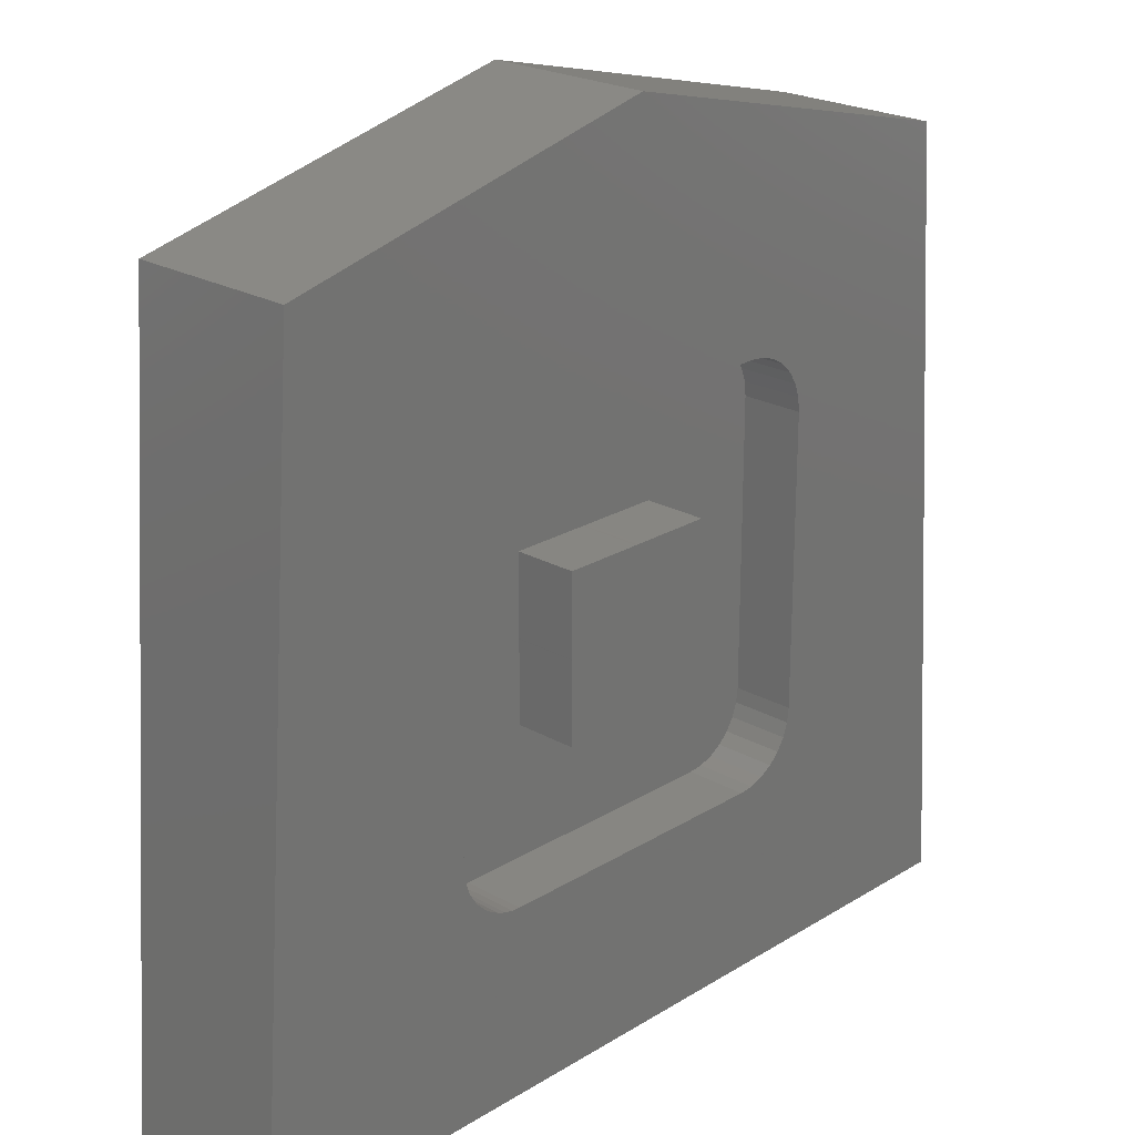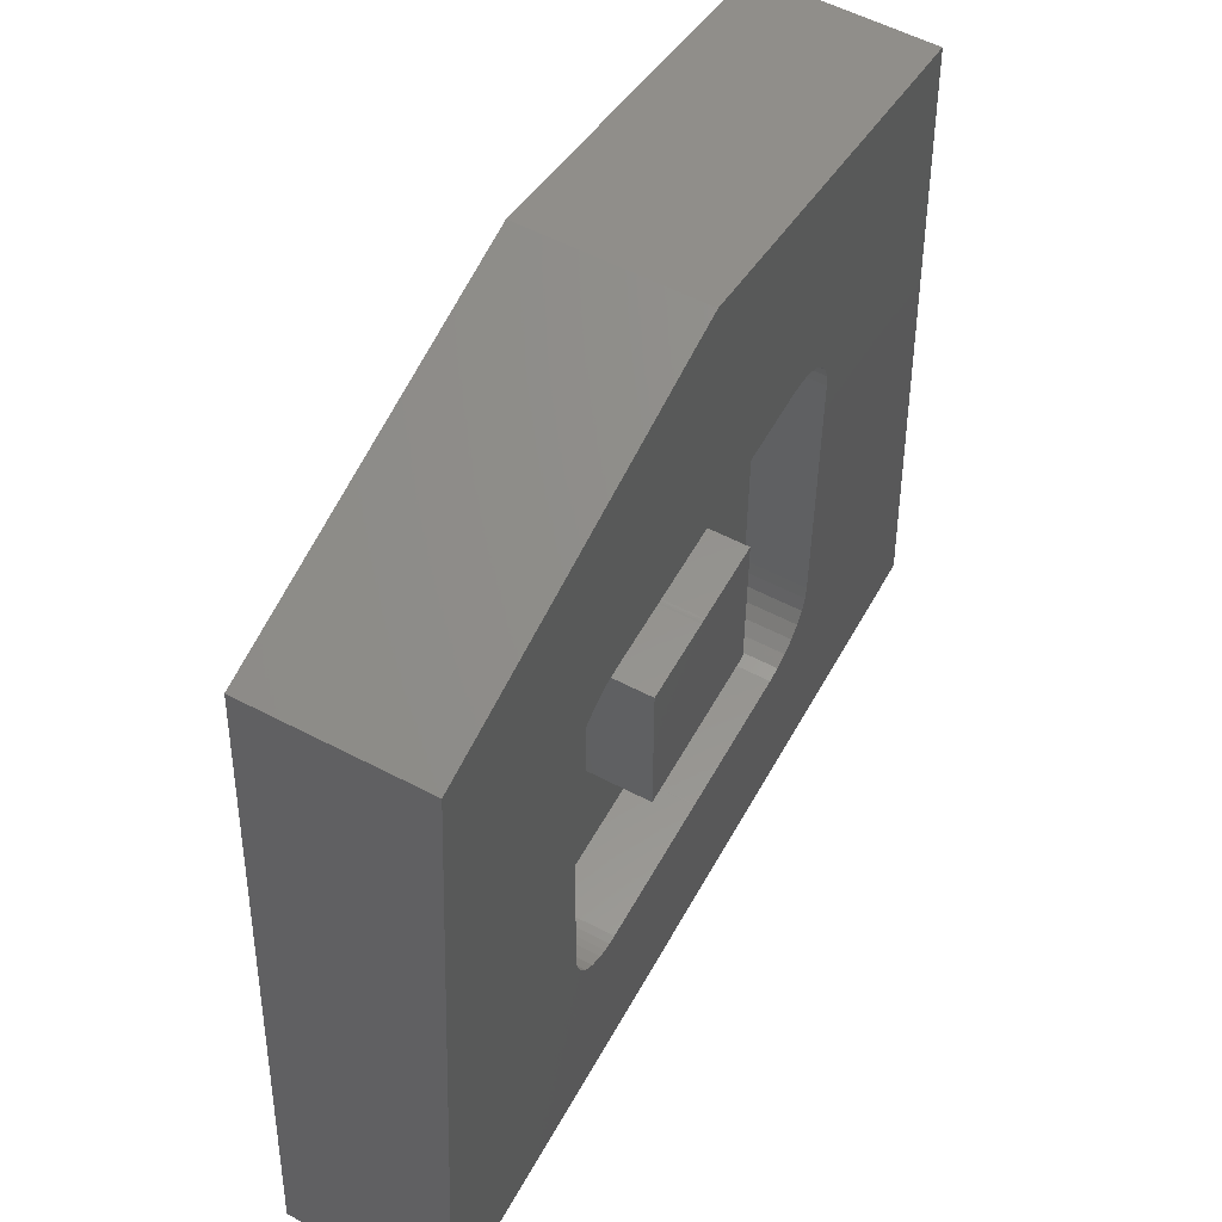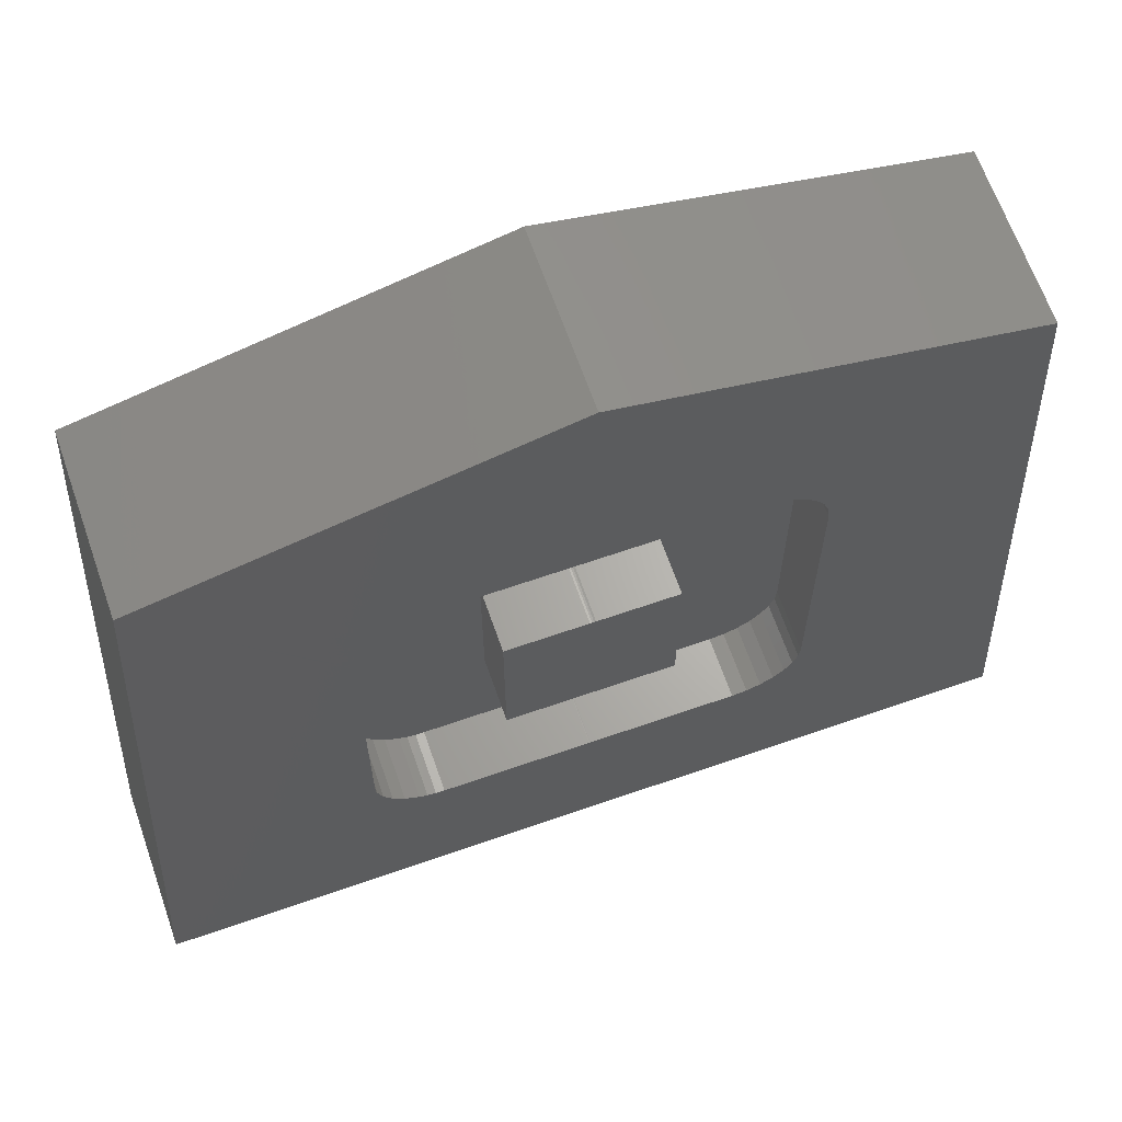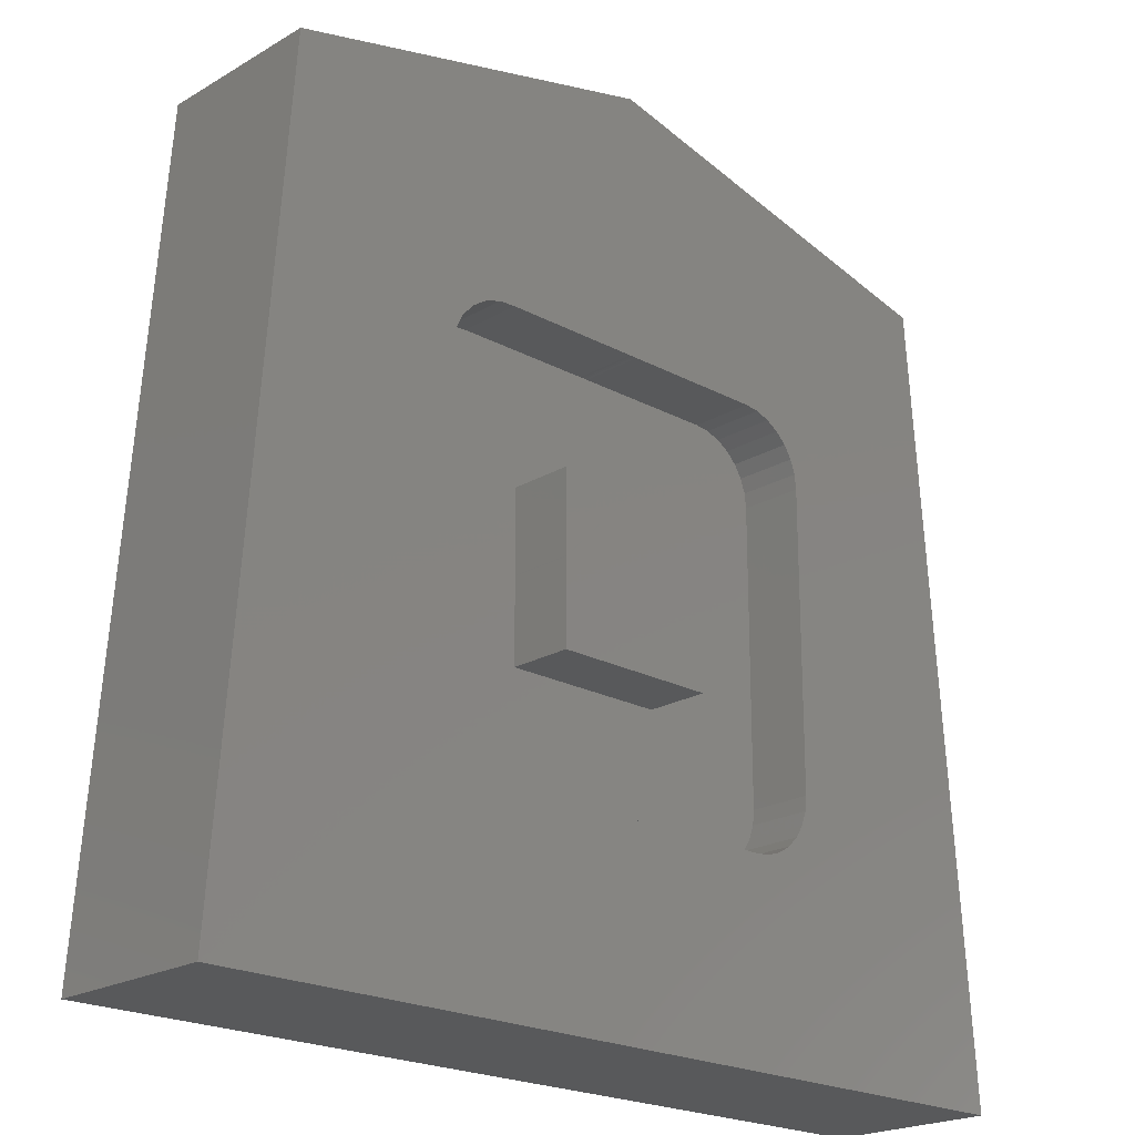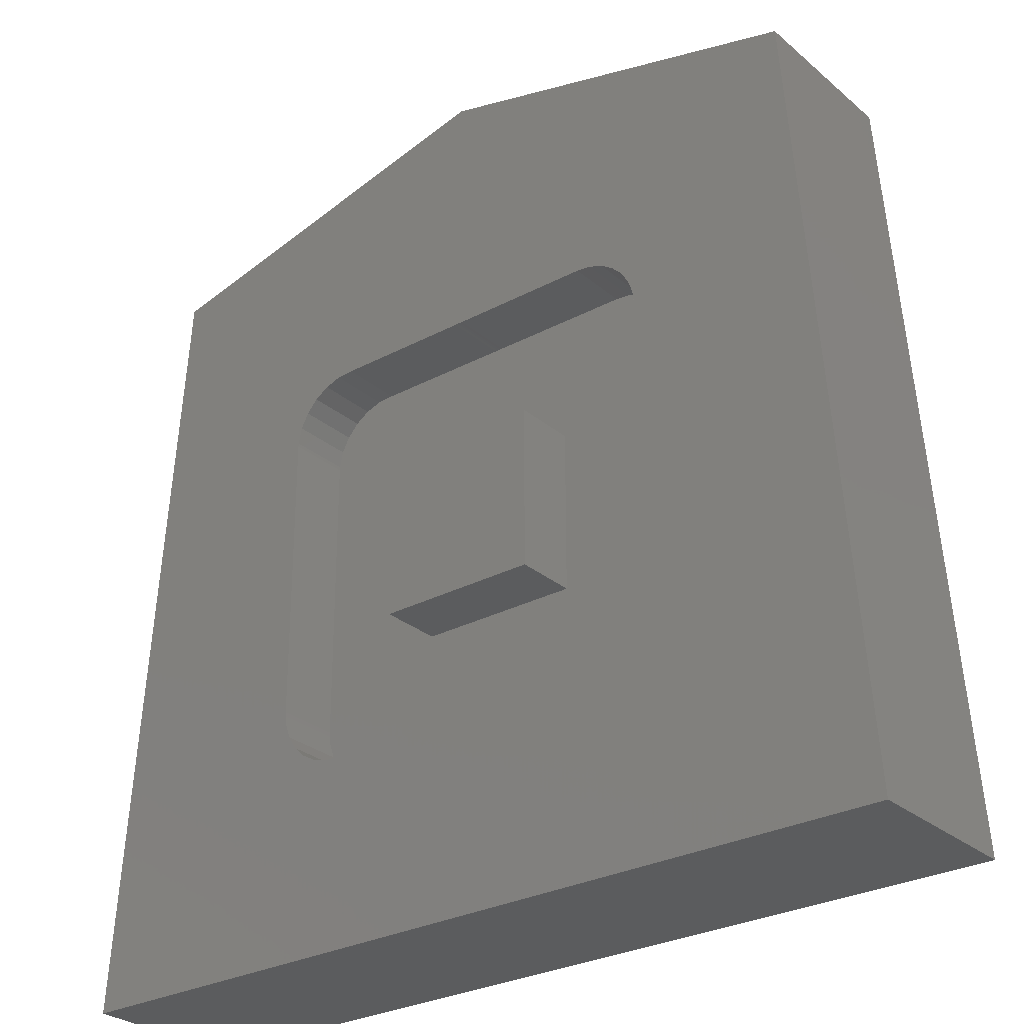
<metadata>
{"format":"stl","ext":"stl","renderer":"f3d","projection":"perspective","resolution":1024,"background":"white","views":[{"elev":22.9,"azim":133.8,"up":"+Z"},{"elev":56.5,"azim":118.7,"up":"+Z"},{"elev":65.6,"azim":160.7,"up":"+Z"},{"elev":-21.3,"azim":136.2,"up":"+Z"},{"elev":-28.6,"azim":-141.3,"up":"+Z"}]}
</metadata>
<code>
# stl→obj: 222 verts, 472 faces
v -137.2 -125.5 -6.677
v -137.2 -124 -6.677
v -137.2 -125.5 -6.679
v -137.2 -124 -6.679
v -137.3 -125.5 -6.677
v -137.3 -124 -6.677
v -135.3 -124 -6.677
v -135.3 -125.5 -6.677
v -135.3 -124 -8.607
v -135.3 -125.5 -8.607
v -135.3 -125.5 -8.65
v -135.3 -124 -8.65
v -135.3 -125.5 -8.636
v -135.3 -124 -8.636
v -135.3 -125.5 -8.622
v -135.3 -124 -8.622
v -137.3 -125.5 -3.581
v -137.3 -124 -3.581
v -137.3 -125.5 -3.578
v -137.3 -124 -3.578
v -137.2 -125.5 -3.578
v -137.2 -124 -3.578
v -137.1 -125.5 -3.581
v -137.1 -124 -3.581
v -140.7 -124 -3.579
v -140.7 -125.5 -3.579
v -142.3 -125.5 -5.13
v -142.3 -124 -5.13
v -142.2 -125.5 -4.784
v -142.2 -124 -4.784
v -142.1 -124 -4.457
v -142.1 -125.5 -4.457
v -141.9 -124 -4.162
v -141.9 -125.5 -4.162
v -141.7 -124 -3.917
v -141.7 -125.5 -3.917
v -141.4 -124 -3.732
v -141.4 -125.5 -3.732
v -141.1 -124 -3.617
v -141.1 -125.5 -3.617
v -142.3 -124 -12.13
v -142.3 -125.5 -12.13
v -140.7 -125.5 -13.68
v -140.7 -124 -13.68
v -141.1 -125.5 -13.64
v -141.1 -124 -13.64
v -141.4 -124 -13.53
v -141.4 -125.5 -13.53
v -141.7 -124 -13.35
v -141.7 -125.5 -13.35
v -141.9 -124 -13.1
v -141.9 -125.5 -13.1
v -142.1 -124 -12.81
v -142.1 -125.5 -12.81
v -142.2 -124 -12.48
v -142.2 -125.5 -12.48
v -137.2 -124 -13.68
v -137.2 -125.5 -13.68
v -135.3 -124 -10.58
v -135.3 -125.5 -10.58
v -139.2 -124 -6.677
v -139.2 -125.5 -6.677
v -139.2 -124 -10.58
v -139.2 -125.5 -10.58
v -133.8 -124 -3.582
v -133.8 -125.5 -3.582
v -133.4 -125.5 -3.607
v -133.4 -124 -3.607
v -133.1 -125.5 -3.734
v -133.1 -124 -3.734
v -132.7 -125.5 -3.955
v -132.7 -124 -3.955
v -132.4 -125.5 -4.254
v -132.4 -124 -4.254
v -132.3 -125.5 -4.612
v -132.3 -124 -4.612
v -132.2 -125.5 -5.005
v -132.2 -124 -5.005
v -132.2 -125.5 -5.047
v -132.2 -124 -5.047
v -132.2 -125.5 -5.09
v -132.2 -124 -5.09
v -132.2 -125.5 -5.132
v -132.2 -124 -5.132
v -132.2 -124 -12.13
v -132.2 -125.5 -12.13
v -132.2 -125.5 -12.23
v -132.2 -124 -12.23
v -132.2 -125.5 -12.33
v -132.2 -124 -12.33
v -132.2 -125.5 -12.44
v -132.2 -124 -12.44
v -132.3 -125.5 -12.79
v -132.3 -124 -12.79
v -132.5 -125.5 -13.11
v -132.5 -124 -13.11
v -132.8 -125.5 -13.37
v -132.8 -124 -13.37
v -133.1 -125.5 -13.56
v -133.1 -124 -13.56
v -133.3 -125.5 -13.63
v -133.3 -124 -13.63
v -133.5 -124 -13.67
v -133.7 -124 -13.68
v -133.7 -125.5 -13.68
v -133.5 -125.5 -13.67
v -147.7 -124 -18.18
v -126.8 -124 -18.18
v -146.3 -124 0.4572
v -137.2 -124 2.634
v -128.1 -124 0.4572
v -137.3 -126.5 -6.677
v -137.3 -128 -6.677
v -137.2 -126.5 -6.679
v -137.2 -128 -6.679
v -137.2 -126.5 -6.677
v -137.2 -128 -6.677
v -139.2 -128 -6.677
v -139.2 -126.5 -6.677
v -139.2 -128 -10.58
v -139.2 -126.5 -10.58
v -135.3 -128 -10.58
v -135.3 -126.5 -10.58
v -133.8 -128 -3.582
v -137.1 -128 -3.581
v -133.8 -126.5 -3.582
v -137.1 -126.5 -3.581
v -132.2 -126.5 -5.005
v -132.2 -128 -5.005
v -132.3 -126.5 -4.612
v -132.3 -128 -4.612
v -132.4 -126.5 -4.254
v -132.4 -128 -4.254
v -132.7 -126.5 -3.955
v -132.7 -128 -3.955
v -133.1 -126.5 -3.734
v -133.1 -128 -3.734
v -133.4 -126.5 -3.607
v -133.4 -128 -3.607
v -132.2 -126.5 -5.132
v -132.2 -128 -5.132
v -132.2 -126.5 -5.09
v -132.2 -128 -5.09
v -132.2 -126.5 -5.047
v -132.2 -128 -5.047
v -132.2 -128 -12.13
v -132.2 -126.5 -12.13
v -132.2 -126.5 -12.44
v -132.2 -128 -12.44
v -132.2 -126.5 -12.33
v -132.2 -128 -12.33
v -132.2 -126.5 -12.23
v -132.2 -128 -12.23
v -133.1 -126.5 -13.56
v -133.1 -128 -13.56
v -132.8 -126.5 -13.37
v -132.8 -128 -13.37
v -132.5 -126.5 -13.11
v -132.5 -128 -13.11
v -132.3 -126.5 -12.79
v -132.3 -128 -12.79
v -133.7 -126.5 -13.68
v -133.7 -128 -13.68
v -133.5 -126.5 -13.67
v -133.5 -128 -13.67
v -133.3 -128 -13.63
v -133.3 -126.5 -13.63
v -135.3 -128 -8.65
v -135.3 -126.5 -8.65
v -135.3 -126.5 -8.607
v -135.3 -128 -8.607
v -135.3 -126.5 -8.622
v -135.3 -128 -8.622
v -135.3 -126.5 -8.636
v -135.3 -128 -8.636
v -135.3 -128 -6.677
v -135.3 -126.5 -6.677
v -137.3 -128 -3.581
v -140.7 -128 -3.579
v -137.3 -126.5 -3.581
v -140.7 -126.5 -3.579
v -137.2 -126.5 -3.578
v -137.2 -128 -3.578
v -137.3 -126.5 -3.578
v -137.3 -128 -3.578
v -137.2 -128 -13.68
v -137.2 -126.5 -13.68
v -140.7 -128 -13.68
v -140.7 -126.5 -13.68
v -142.3 -126.5 -12.13
v -142.3 -128 -12.13
v -142.2 -126.5 -12.48
v -142.2 -128 -12.48
v -142.1 -128 -12.81
v -142.1 -126.5 -12.81
v -141.9 -128 -13.1
v -141.9 -126.5 -13.1
v -141.7 -128 -13.35
v -141.7 -126.5 -13.35
v -141.4 -128 -13.53
v -141.4 -126.5 -13.53
v -141.1 -128 -13.64
v -141.1 -126.5 -13.64
v -142.3 -128 -5.13
v -142.3 -126.5 -5.13
v -141.1 -126.5 -3.617
v -141.1 -128 -3.617
v -141.4 -128 -3.732
v -141.4 -126.5 -3.732
v -141.7 -128 -3.917
v -141.7 -126.5 -3.917
v -141.9 -128 -4.162
v -141.9 -126.5 -4.162
v -142.1 -128 -4.457
v -142.1 -126.5 -4.457
v -142.2 -128 -4.784
v -142.2 -126.5 -4.784
v -126.8 -128 -18.18
v -147.7 -128 -18.18
v -128.1 -128 0.4572
v -137.2 -128 2.634
v -146.3 -128 0.4572
f 1 2 3
f 3 2 4
f 3 4 3
f 3 4 4
f 3 4 5
f 5 4 6
f 7 2 8
f 8 2 1
f 9 7 10
f 10 7 8
f 11 12 13
f 13 12 14
f 13 14 15
f 15 14 16
f 15 16 10
f 10 16 9
f 17 18 19
f 19 18 20
f 19 20 21
f 21 20 22
f 21 22 23
f 23 22 24
f 25 18 26
f 26 18 17
f 27 28 29
f 29 28 30
f 29 30 31
f 29 31 32
f 32 31 33
f 32 33 34
f 34 33 35
f 34 35 36
f 36 35 37
f 36 37 38
f 38 37 39
f 38 39 40
f 40 39 26
f 26 39 25
f 41 28 42
f 42 28 27
f 43 44 45
f 45 44 46
f 45 46 47
f 45 47 48
f 48 47 49
f 48 49 50
f 50 49 51
f 50 51 52
f 52 51 53
f 52 53 54
f 54 53 55
f 54 55 56
f 56 55 42
f 42 55 41
f 57 44 58
f 58 44 43
f 58 57 58
f 58 57 57
f 58 57 58
f 58 57 57
f 58 57 58
f 58 57 57
f 59 12 60
f 60 12 11
f 6 61 5
f 5 61 62
f 61 63 62
f 62 63 64
f 63 59 64
f 64 59 60
f 24 65 23
f 23 65 66
f 66 65 67
f 67 65 68
f 67 68 69
f 69 68 70
f 69 70 71
f 71 70 72
f 71 72 73
f 73 72 74
f 73 74 75
f 75 74 76
f 75 76 77
f 77 76 78
f 77 78 79
f 79 78 80
f 79 80 81
f 81 80 82
f 81 82 83
f 83 82 84
f 84 85 83
f 83 85 86
f 86 85 87
f 87 85 88
f 87 88 89
f 89 88 90
f 89 90 91
f 91 90 92
f 91 92 93
f 93 92 94
f 93 94 95
f 95 94 96
f 95 96 97
f 97 96 98
f 97 98 99
f 99 98 100
f 99 100 101
f 101 100 102
f 101 102 103
f 104 105 103
f 103 105 106
f 103 106 101
f 104 57 105
f 105 57 58
f 60 58 64
f 64 58 58
f 64 58 43
f 11 86 60
f 60 86 105
f 60 105 58
f 13 10 11
f 11 10 83
f 11 83 86
f 13 15 10
f 10 8 83
f 83 8 66
f 83 66 81
f 81 66 79
f 79 66 77
f 77 66 67
f 77 67 69
f 66 8 23
f 23 8 1
f 23 1 3
f 3 3 23
f 23 3 5
f 23 5 21
f 21 5 19
f 19 5 17
f 17 5 62
f 17 62 26
f 26 62 27
f 26 27 40
f 40 27 38
f 38 27 36
f 36 27 34
f 34 27 32
f 32 27 29
f 62 64 27
f 27 64 42
f 42 64 56
f 56 64 54
f 54 64 52
f 52 64 50
f 50 64 48
f 48 64 45
f 45 64 43
f 69 71 77
f 77 71 73
f 77 73 75
f 86 87 105
f 105 87 89
f 105 89 91
f 93 95 91
f 91 95 97
f 91 97 99
f 99 101 91
f 91 101 106
f 91 106 105
f 58 58 58
f 58 58 58
f 107 57 108
f 108 57 57
f 108 57 104
f 109 28 107
f 107 28 41
f 107 41 55
f 110 39 109
f 109 39 37
f 109 37 35
f 111 68 110
f 110 68 65
f 110 65 24
f 108 84 111
f 111 84 82
f 111 82 80
f 104 103 108
f 108 103 102
f 108 102 100
f 100 98 108
f 108 98 96
f 108 96 94
f 94 92 108
f 108 92 90
f 108 90 88
f 88 85 108
f 108 85 84
f 80 78 111
f 111 78 76
f 111 76 74
f 74 72 111
f 111 72 70
f 111 70 68
f 24 22 110
f 110 22 20
f 110 20 18
f 18 25 110
f 110 25 39
f 35 33 109
f 109 33 31
f 109 31 30
f 30 28 109
f 55 53 107
f 107 53 51
f 107 51 49
f 49 47 107
f 107 47 46
f 107 46 44
f 44 57 107
f 107 57 57
f 107 57 57
f 112 113 114
f 114 113 115
f 114 115 114
f 114 115 115
f 114 115 116
f 116 115 117
f 118 113 119
f 119 113 112
f 120 118 121
f 121 118 119
f 122 120 123
f 123 120 121
f 124 125 126
f 126 125 127
f 128 129 130
f 130 129 131
f 130 131 132
f 132 131 133
f 132 133 134
f 134 133 135
f 134 135 136
f 136 135 137
f 136 137 138
f 138 137 139
f 138 139 126
f 126 139 124
f 140 141 142
f 142 141 143
f 142 143 144
f 144 143 145
f 144 145 128
f 128 145 129
f 146 141 147
f 147 141 140
f 148 149 150
f 150 149 151
f 150 151 152
f 152 151 153
f 152 153 147
f 147 153 146
f 154 155 156
f 156 155 157
f 156 157 158
f 158 157 159
f 158 159 160
f 160 159 161
f 160 161 148
f 148 161 149
f 162 163 164
f 164 163 165
f 164 165 166
f 155 154 166
f 166 154 167
f 166 167 164
f 168 122 169
f 169 122 123
f 170 171 172
f 172 171 173
f 172 173 174
f 174 173 175
f 174 175 169
f 169 175 168
f 176 171 177
f 177 171 170
f 117 176 116
f 116 176 177
f 178 179 180
f 180 179 181
f 127 125 182
f 182 125 183
f 182 183 184
f 184 183 185
f 184 185 180
f 180 185 178
f 186 163 187
f 187 163 162
f 187 186 187
f 187 186 186
f 187 186 187
f 187 186 186
f 187 186 187
f 187 186 186
f 188 186 189
f 189 186 187
f 190 191 192
f 192 191 193
f 192 193 194
f 192 194 195
f 195 194 196
f 195 196 197
f 197 196 198
f 197 198 199
f 199 198 200
f 199 200 201
f 201 200 202
f 201 202 203
f 203 202 189
f 189 202 188
f 204 191 205
f 205 191 190
f 181 179 206
f 206 179 207
f 206 207 208
f 206 208 209
f 209 208 210
f 209 210 211
f 211 210 212
f 211 212 213
f 213 212 214
f 213 214 215
f 215 214 216
f 215 216 217
f 217 216 205
f 205 216 204
f 121 187 123
f 123 187 162
f 123 162 147
f 147 162 152
f 152 162 150
f 150 162 148
f 148 162 164
f 148 164 167
f 119 205 121
f 121 205 190
f 121 190 192
f 112 180 119
f 119 180 181
f 119 181 205
f 205 181 206
f 205 206 209
f 112 114 180
f 180 114 114
f 180 114 116
f 177 127 116
f 116 127 182
f 116 182 184
f 170 140 177
f 177 140 126
f 177 126 127
f 172 174 170
f 170 174 169
f 170 169 140
f 140 169 147
f 147 169 123
f 209 211 205
f 205 211 213
f 205 213 215
f 215 217 205
f 192 195 121
f 121 195 197
f 121 197 199
f 199 201 121
f 121 201 203
f 121 203 189
f 189 187 121
f 121 187 187
f 187 187 187
f 187 187 187
f 167 154 148
f 148 154 156
f 148 156 158
f 158 160 148
f 140 142 126
f 126 142 144
f 126 144 128
f 130 132 128
f 128 132 134
f 128 134 136
f 136 138 128
f 128 138 126
f 184 180 116
f 218 186 219
f 219 186 186
f 219 186 188
f 220 141 218
f 218 141 146
f 218 146 153
f 221 139 220
f 220 139 137
f 220 137 135
f 222 207 221
f 221 207 179
f 221 179 178
f 219 204 222
f 222 204 216
f 222 216 214
f 165 163 218
f 218 163 186
f 218 186 186
f 186 186 218
f 188 202 219
f 219 202 200
f 219 200 198
f 198 196 219
f 219 196 194
f 219 194 193
f 193 191 219
f 219 191 204
f 214 212 222
f 222 212 210
f 222 210 208
f 208 207 222
f 178 185 221
f 221 185 183
f 221 183 125
f 125 124 221
f 221 124 139
f 135 133 220
f 220 133 131
f 220 131 129
f 129 145 220
f 220 145 143
f 220 143 141
f 153 151 218
f 218 151 149
f 218 149 161
f 161 159 218
f 218 159 157
f 218 157 155
f 155 166 218
f 218 166 165
f 109 107 222
f 222 107 219
f 110 109 221
f 221 109 222
f 111 110 220
f 220 110 221
f 108 111 218
f 218 111 220
f 107 108 219
f 219 108 218
f 122 168 120
f 120 168 113
f 120 113 118
f 113 168 115
f 115 168 175
f 115 175 115
f 115 175 173
f 115 173 171
f 176 117 171
f 171 117 115
f 59 63 12
f 12 63 6
f 12 6 4
f 63 61 6
f 12 4 14
f 14 4 4
f 14 4 16
f 16 4 9
f 9 4 2
f 9 2 7

</code>
